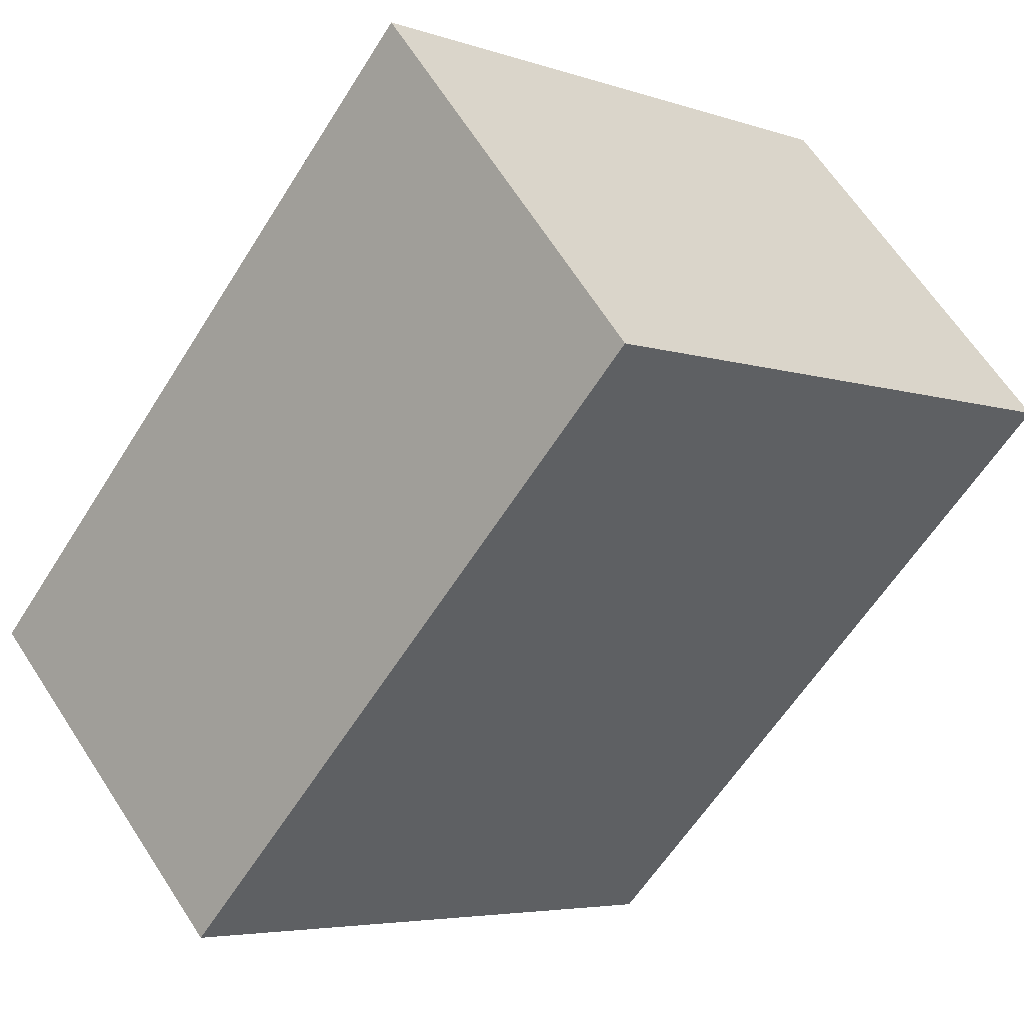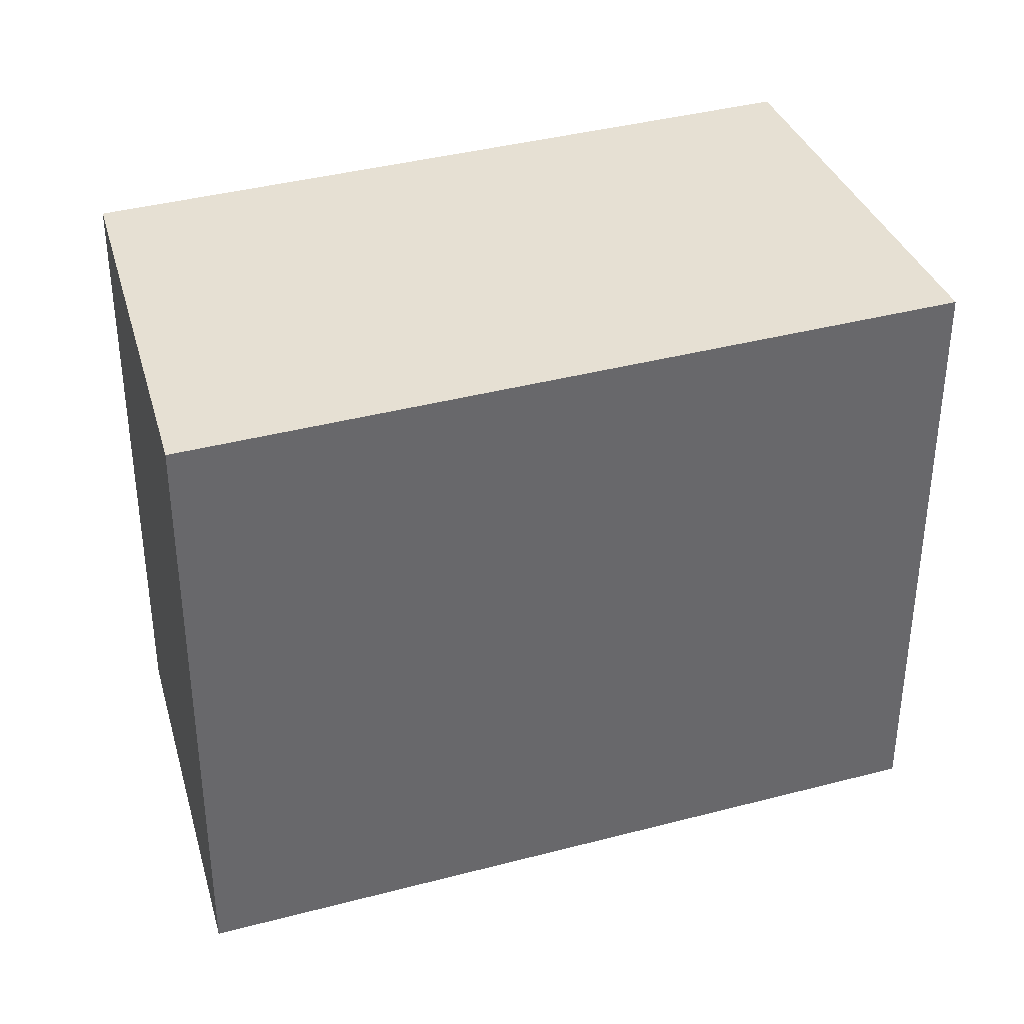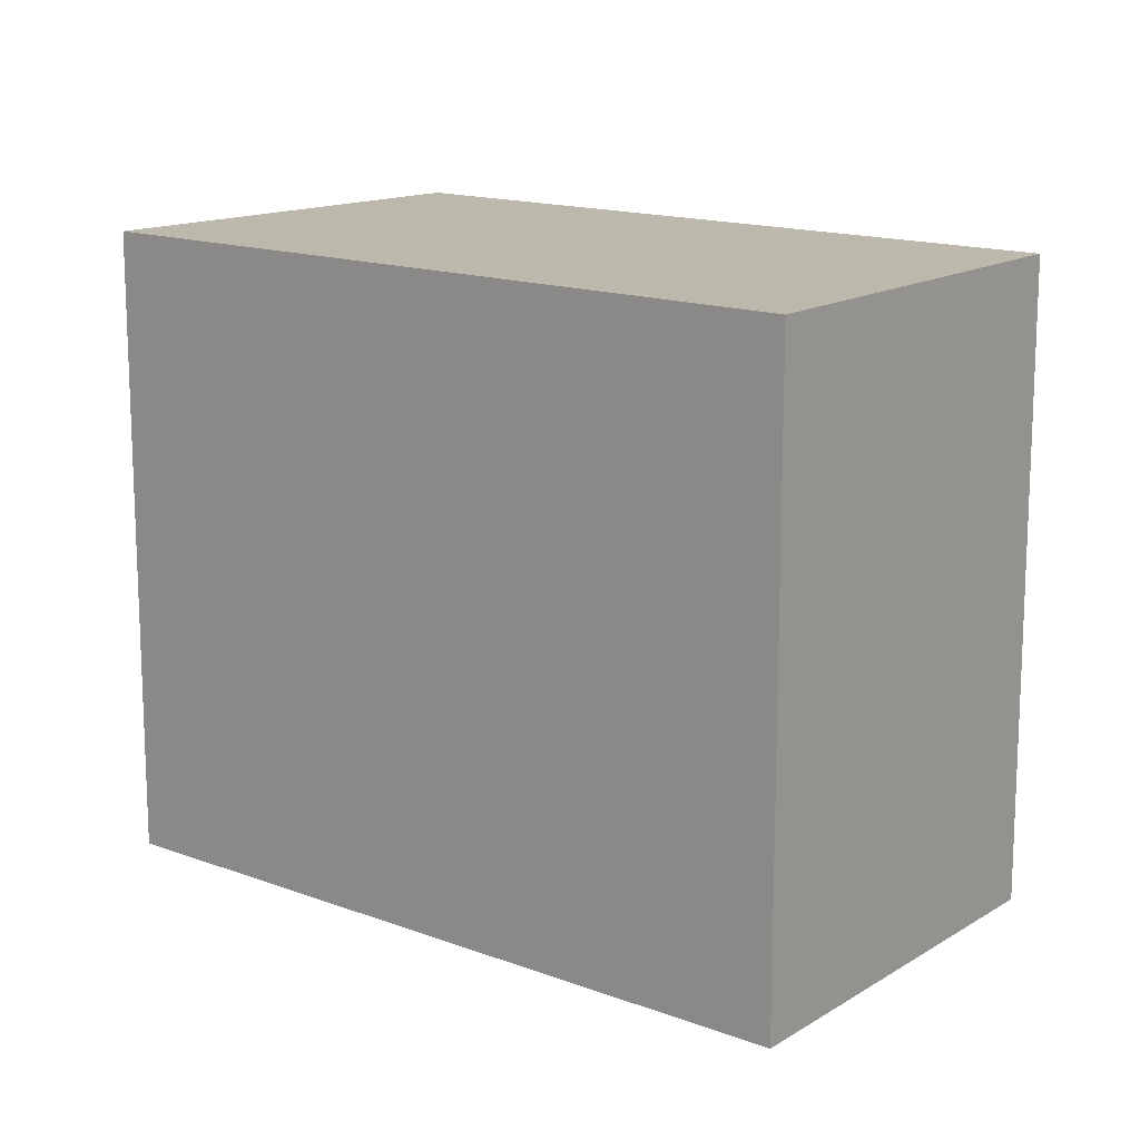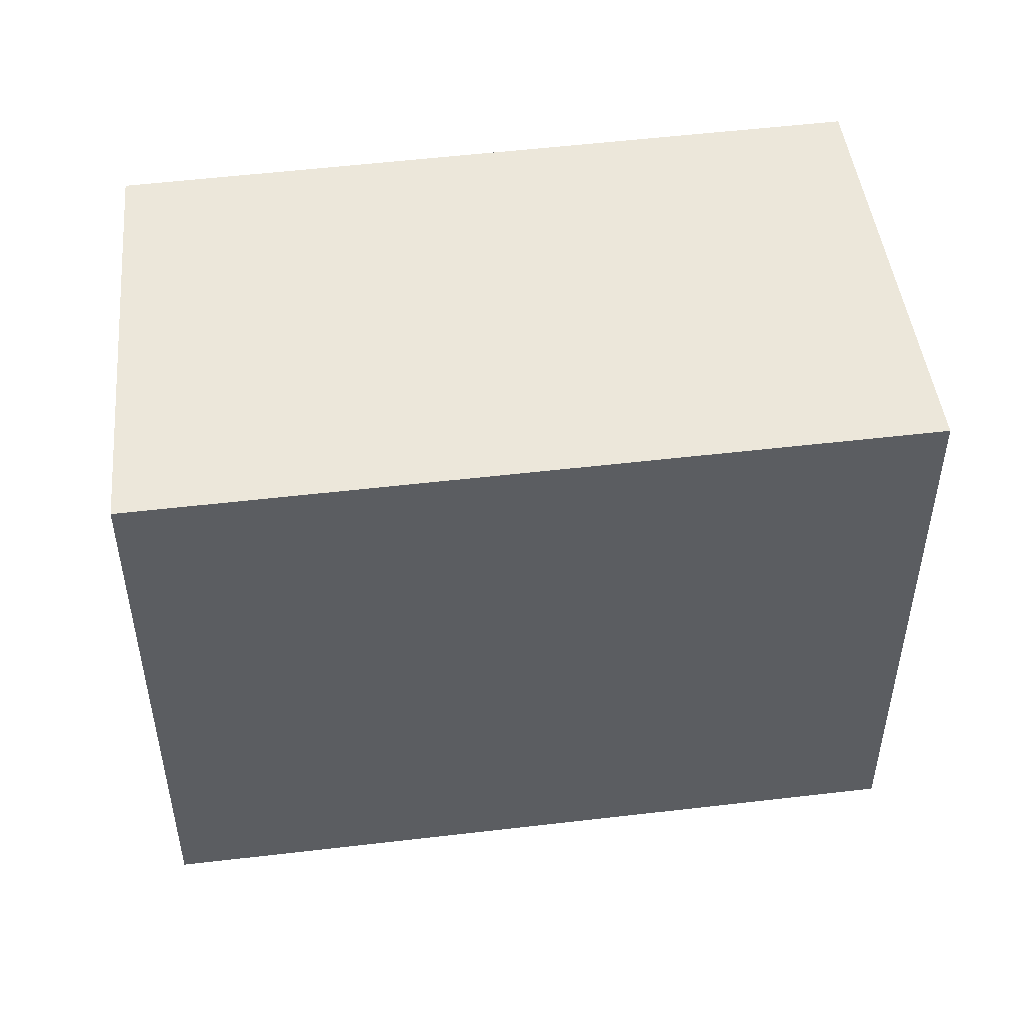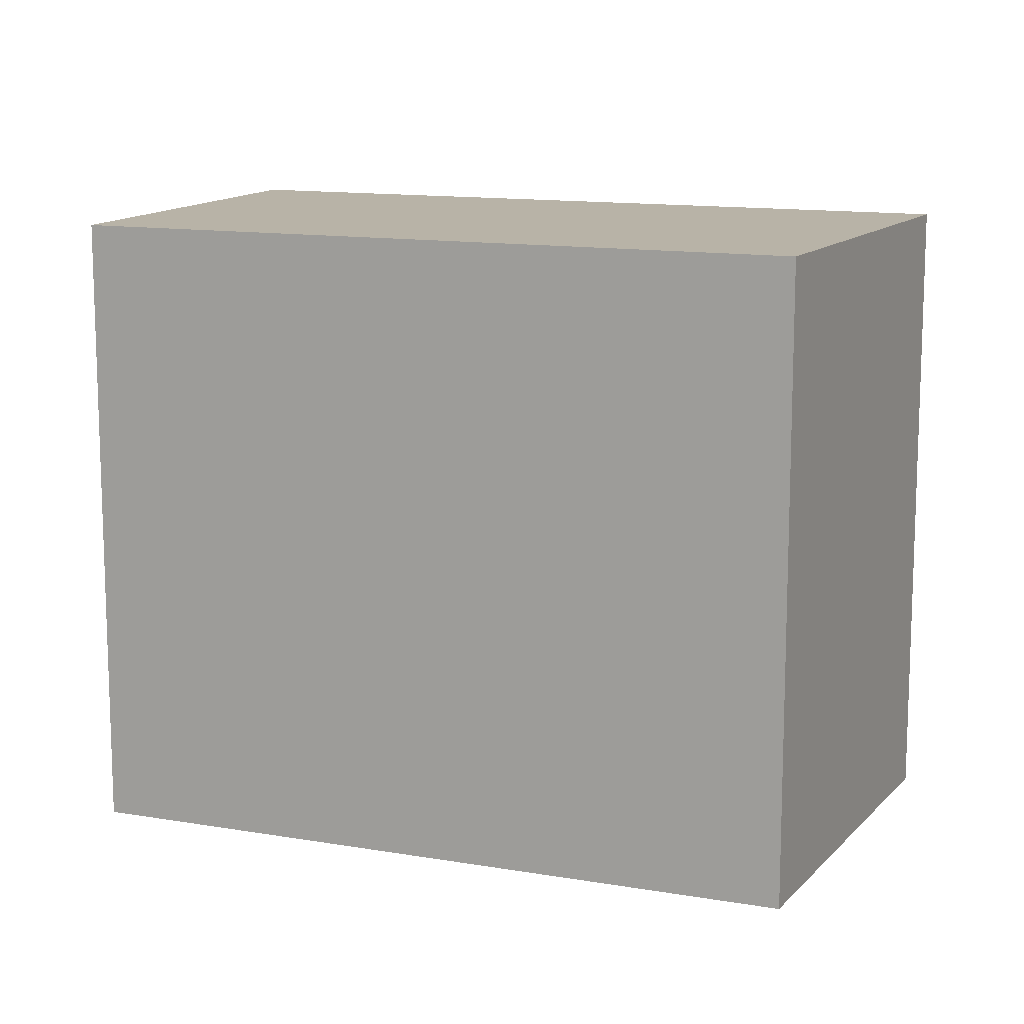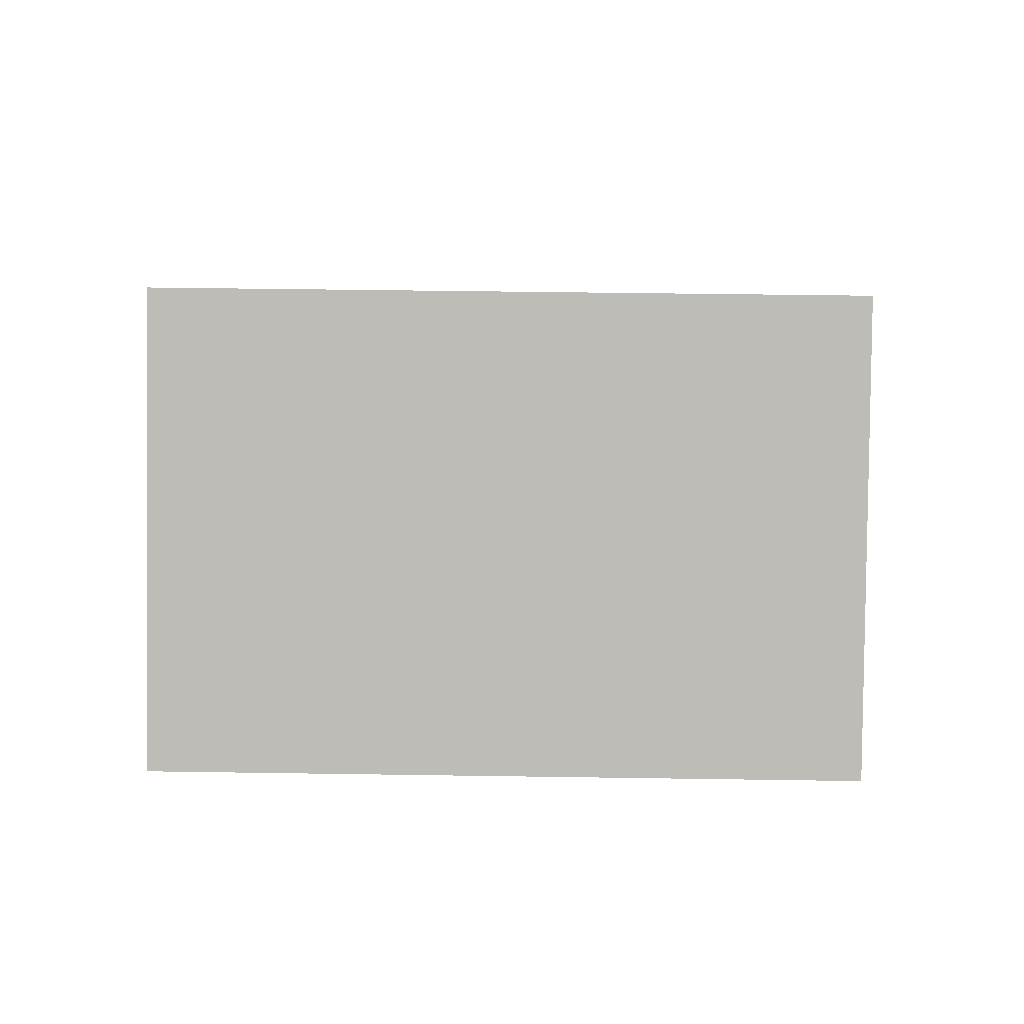
<metadata>
{"format":"obj","ext":"obj","renderer":"f3d","projection":"perspective","resolution":1024,"background":"white","views":[{"elev":-4.9,"azim":-137.2,"up":"+Z"},{"elev":38.3,"azim":25.5,"up":"+Y"},{"elev":14.8,"azim":83.3,"up":"+Y"},{"elev":51.7,"azim":36.7,"up":"+Y"},{"elev":12.7,"azim":-114.0,"up":"+Y"},{"elev":45.7,"azim":-89.0,"up":"+Z"}]}
</metadata>
<code>
v  0 2.407 1.474e-16
v  3.201 2.407 -0.832
v  2.025 2.407 -1.966
v  1.058 2.407 1.237
v  2.025 1.204e-16 -1.966
v  0 0 0
v  1.058 -7.574e-17 1.237
v  3.201 5.095e-17 -0.832
g defaultobject
f 1 2 3
f 2 1 4
f 5 1 3
f 1 5 6
f 6 4 1
f 4 6 7
f 7 2 4
f 2 7 8
f 8 3 2
f 3 8 5
f 5 7 6
f 7 5 8

</code>
